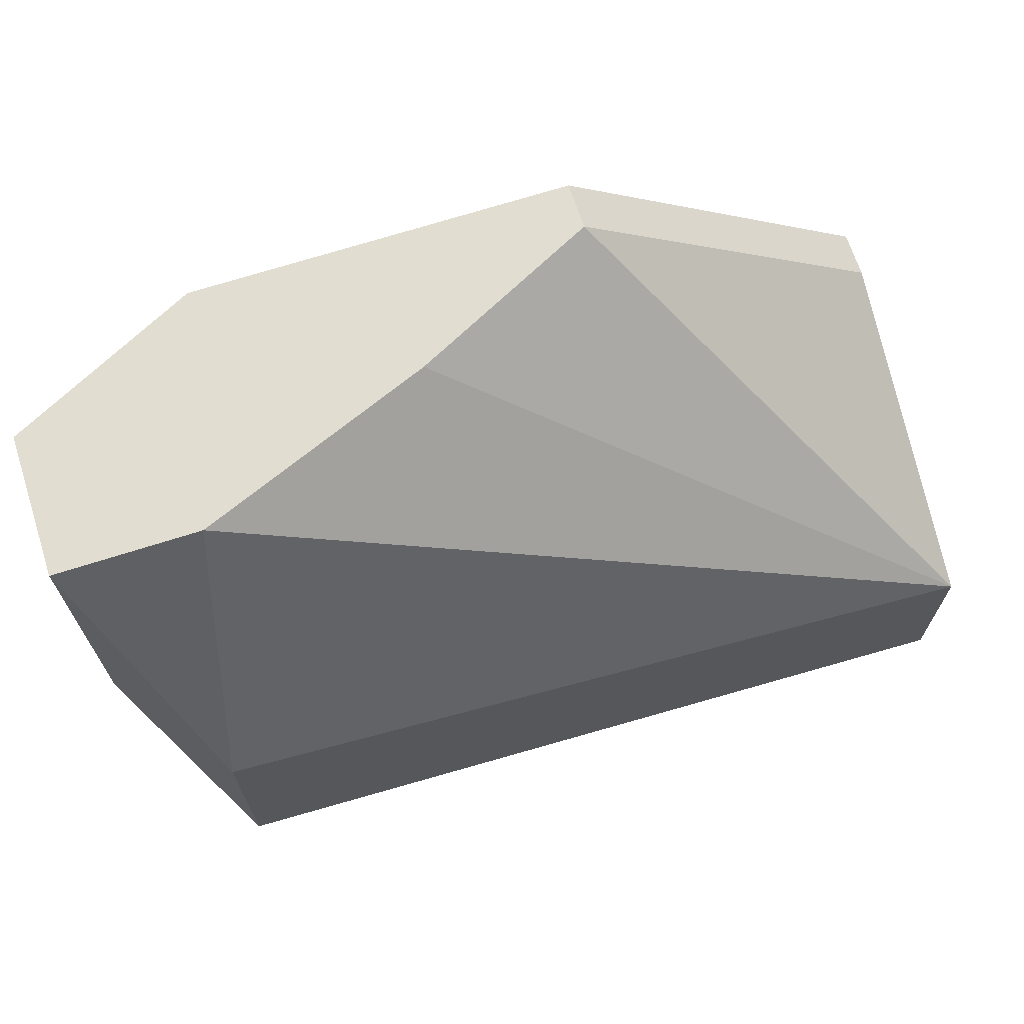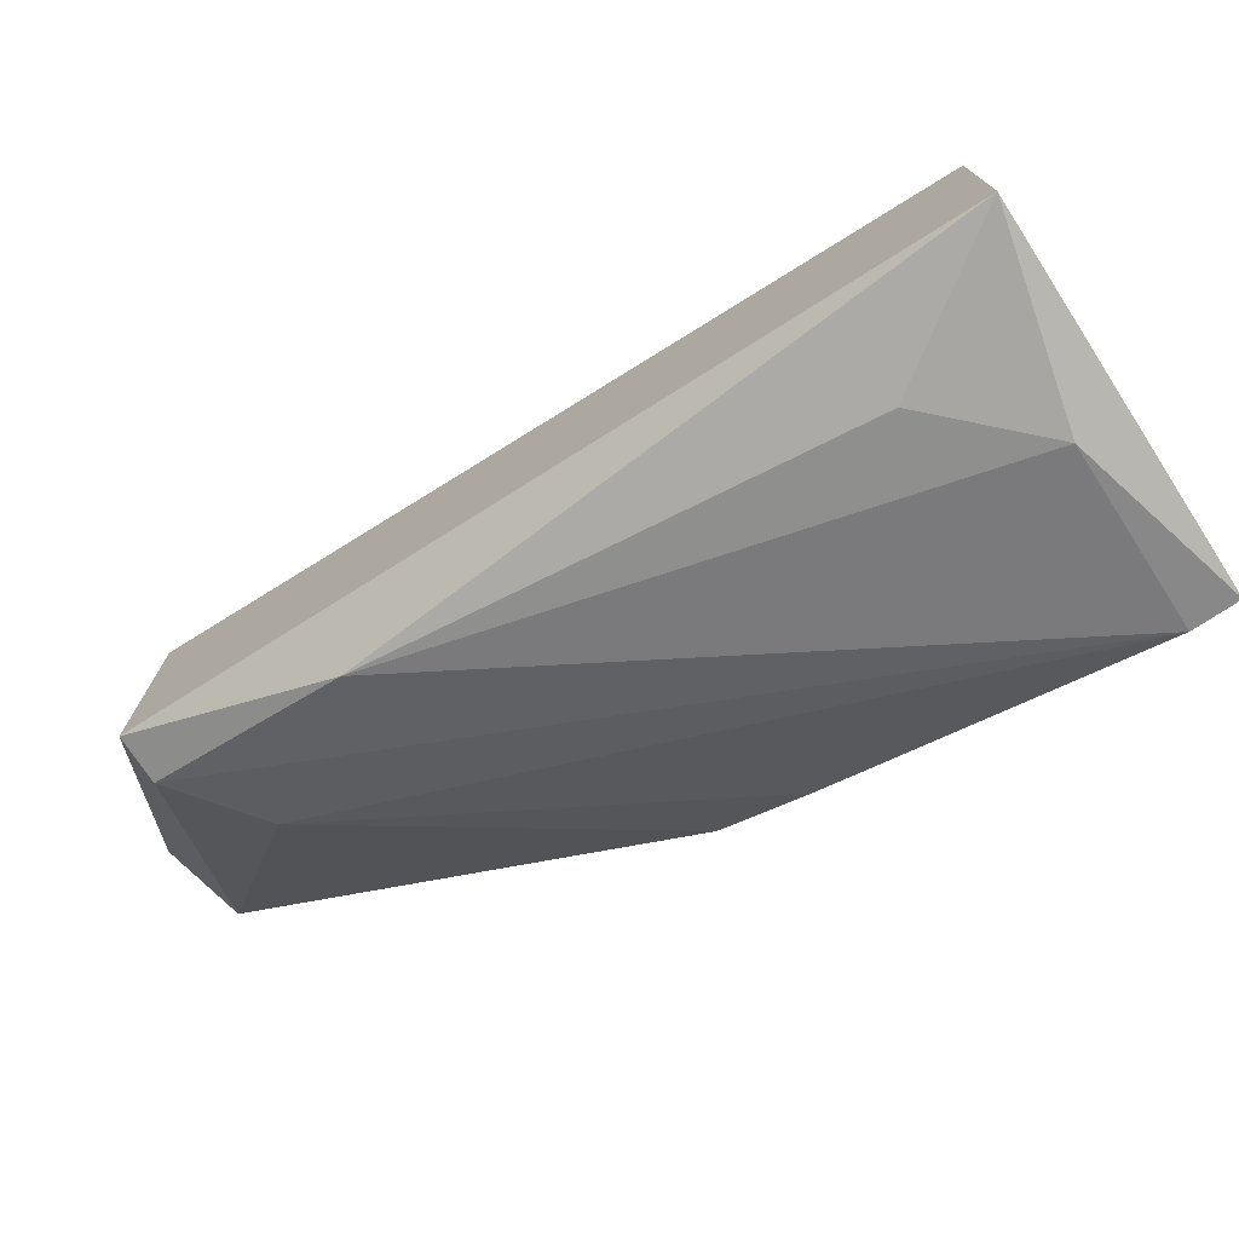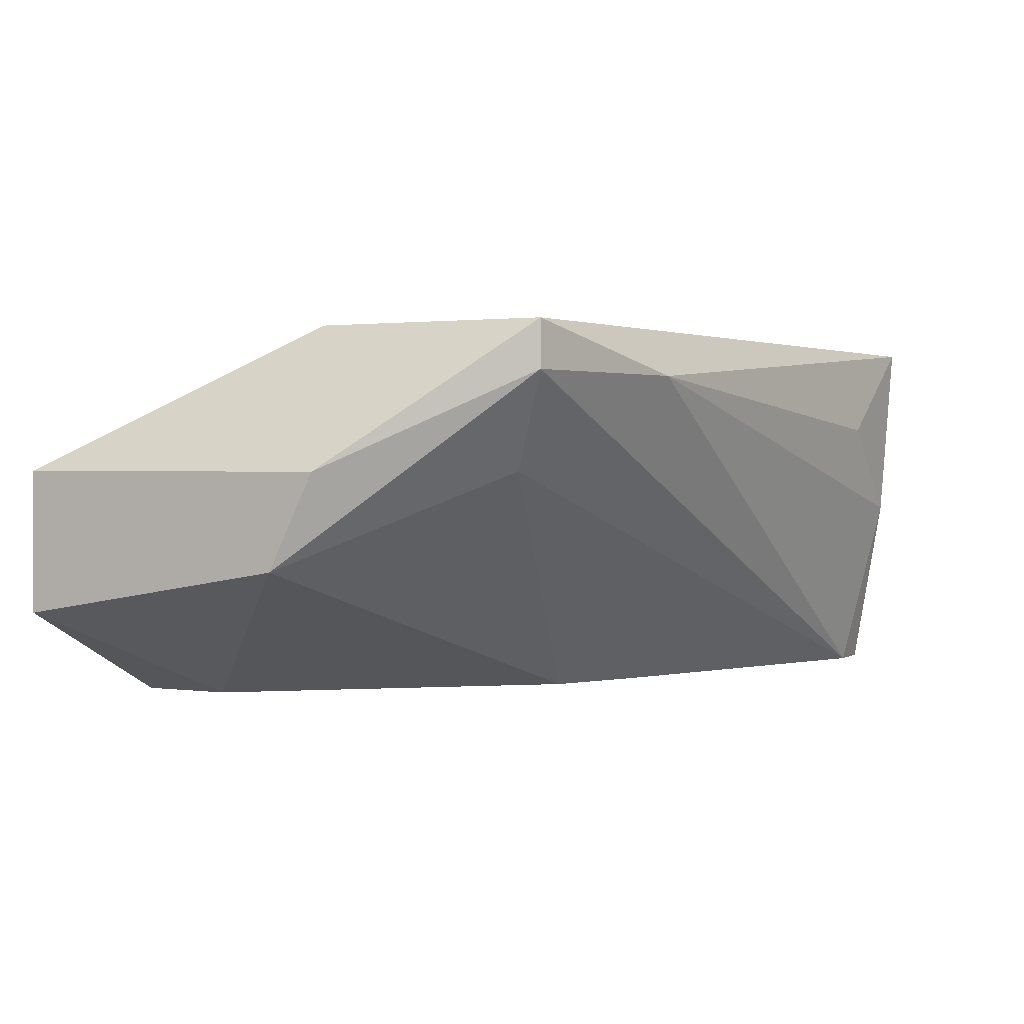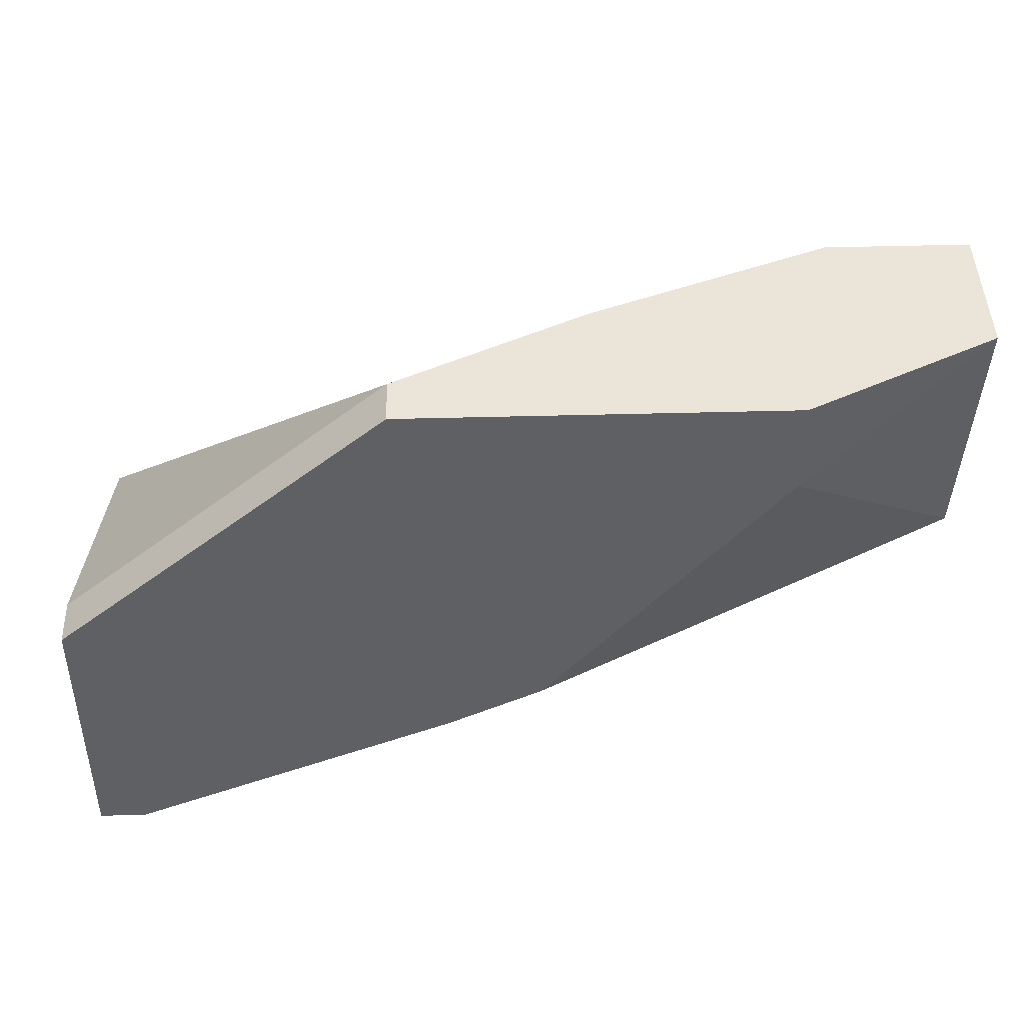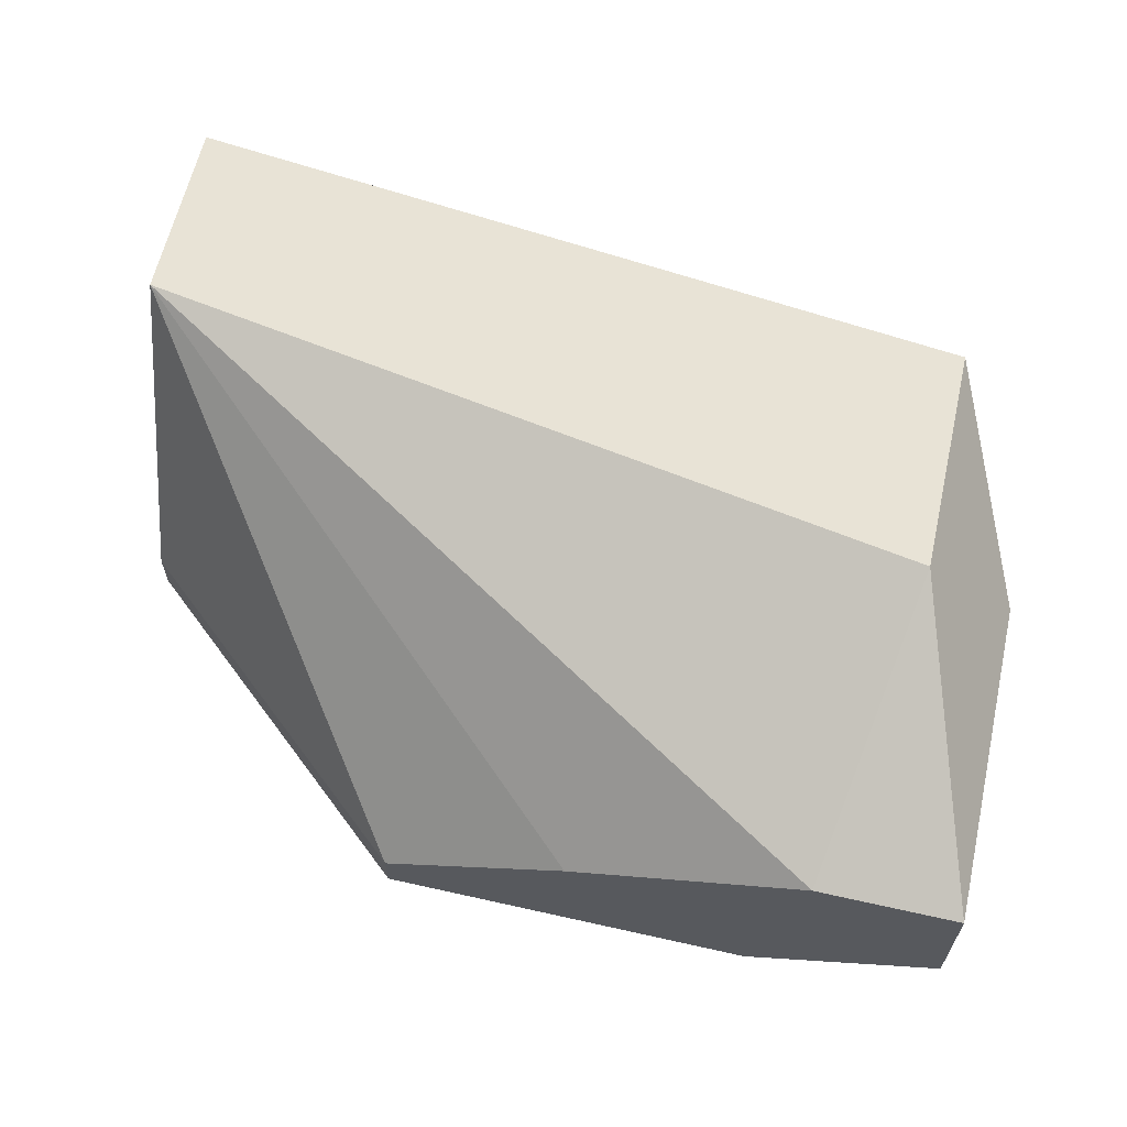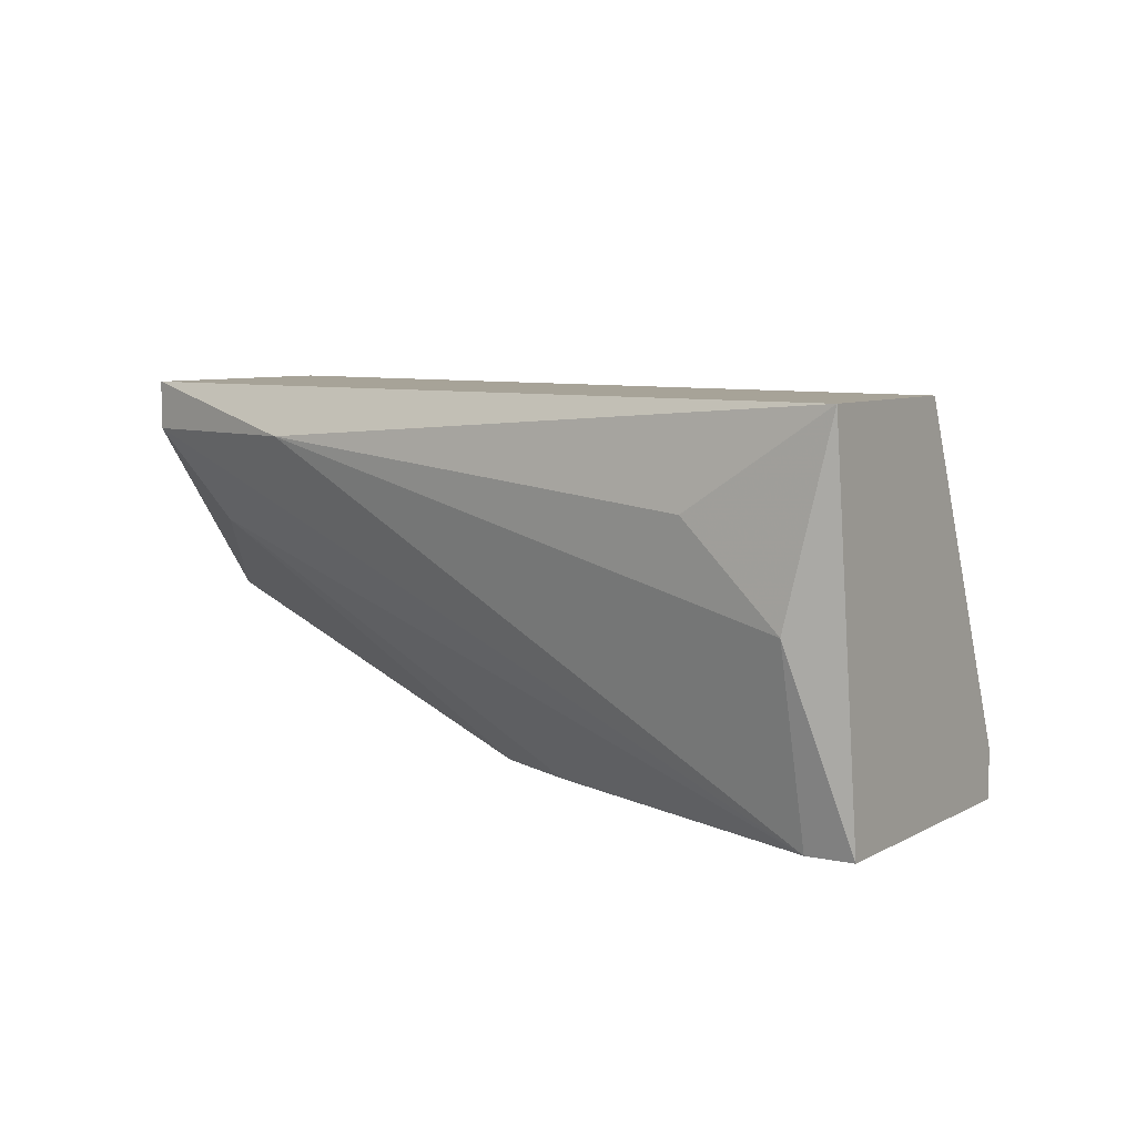
<metadata>
{"format":"obj","ext":"obj","renderer":"f3d","projection":"perspective","resolution":1024,"background":"white","views":[{"elev":68.4,"azim":-17.9,"up":"+Y"},{"elev":-74.3,"azim":33.4,"up":"+Y"},{"elev":1.4,"azim":-62.7,"up":"+Z"},{"elev":44.7,"azim":178.2,"up":"+Y"},{"elev":62.5,"azim":-167.2,"up":"+Z"},{"elev":6.8,"azim":32.9,"up":"+Z"}]}
</metadata>
<code>
v -0.03672 -0.01559 0.01779
v -0.03672 -0.01991 0.01779
v -0.03672 -0.01883 0.009153
v -0.03672 -0.01235 0.01023
v -0.03672 -0.01235 0.009153
v -0.04752 -0.01451 0.009153
v -0.05076 -0.01883 0.01671
v -0.05292 -0.005875 0.009153
v -0.05292 -0.008035 0.009153
v -0.0378 -0.01991 0.01347
v -0.0378 -0.01883 0.009153
v -0.05724 -0.005875 0.01131
v -0.05724 -0.005875 0.01455
v -0.05724 -0.01343 0.01455
v -0.05724 -0.01235 0.01239
v -0.05508 -0.01775 0.01779
v -0.05508 -0.01775 0.01671
v -0.05508 -0.01235 0.01779
v -0.0486 -0.005875 0.01239
v -0.054 -0.005875 0.01455
v -0.054 -0.01667 0.01455
v -0.03997 -0.01991 0.01563
v -0.04537 -0.01559 0.009153
v -0.04428 -0.005875 0.01023
v -0.04428 -0.005875 0.009153
f 20 1 19
f 24 25 12
f 24 12 20
f 23 25 3
f 16 2 1
f 2 3 1
f 1 3 5
f 25 24 5
f 3 25 5
f 16 1 18
f 1 20 18
f 25 23 9
f 15 12 9
f 20 12 13
f 12 15 13
f 16 18 13
f 18 20 13
f 2 16 7
f 16 17 7
f 22 2 7
f 23 3 11
f 7 17 11
f 11 17 21
f 17 15 21
f 23 11 21
f 12 25 8
f 25 9 8
f 9 12 8
f 13 15 14
f 16 13 14
f 17 16 14
f 15 17 14
f 9 23 6
f 15 9 6
f 23 21 6
f 21 15 6
f 3 2 10
f 2 22 10
f 22 7 10
f 7 11 10
f 11 3 10
f 24 1 4
f 1 5 4
f 5 24 4
f 24 20 19
f 1 24 19

</code>
